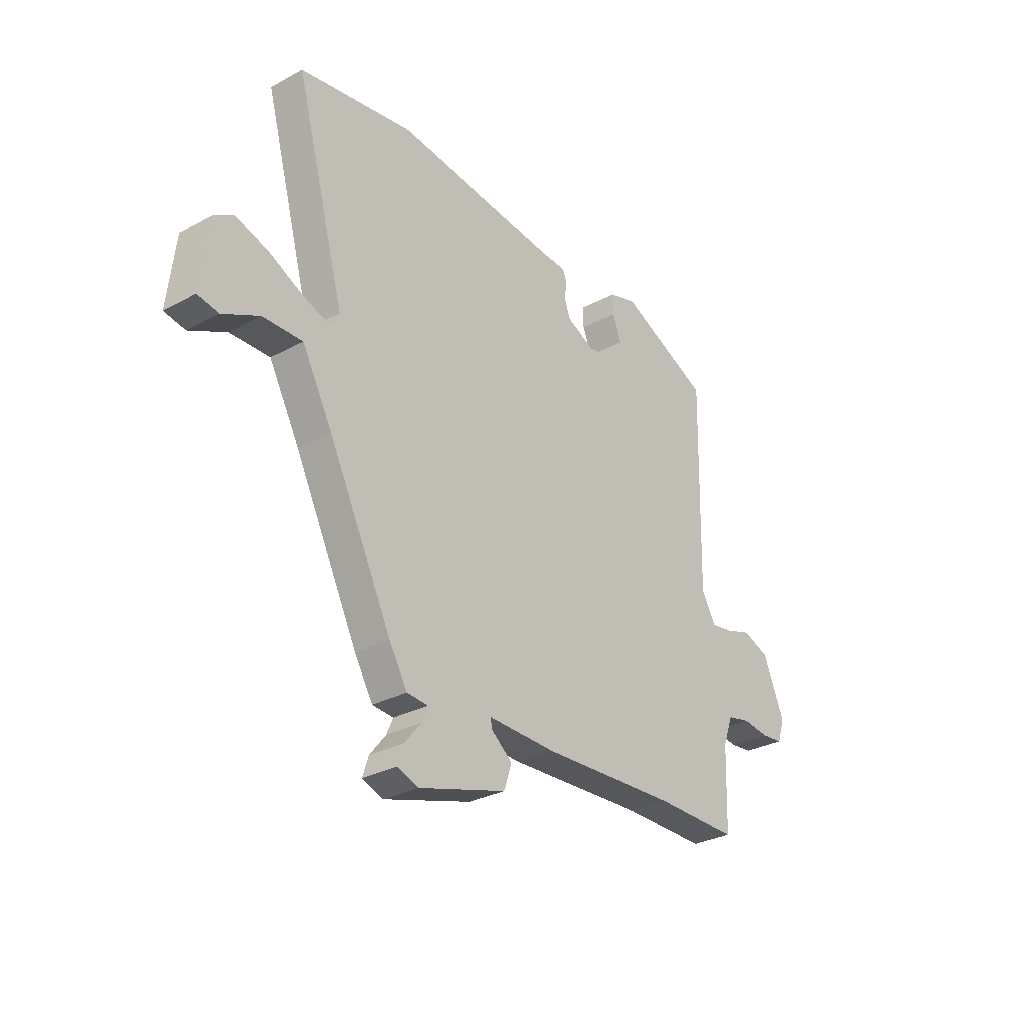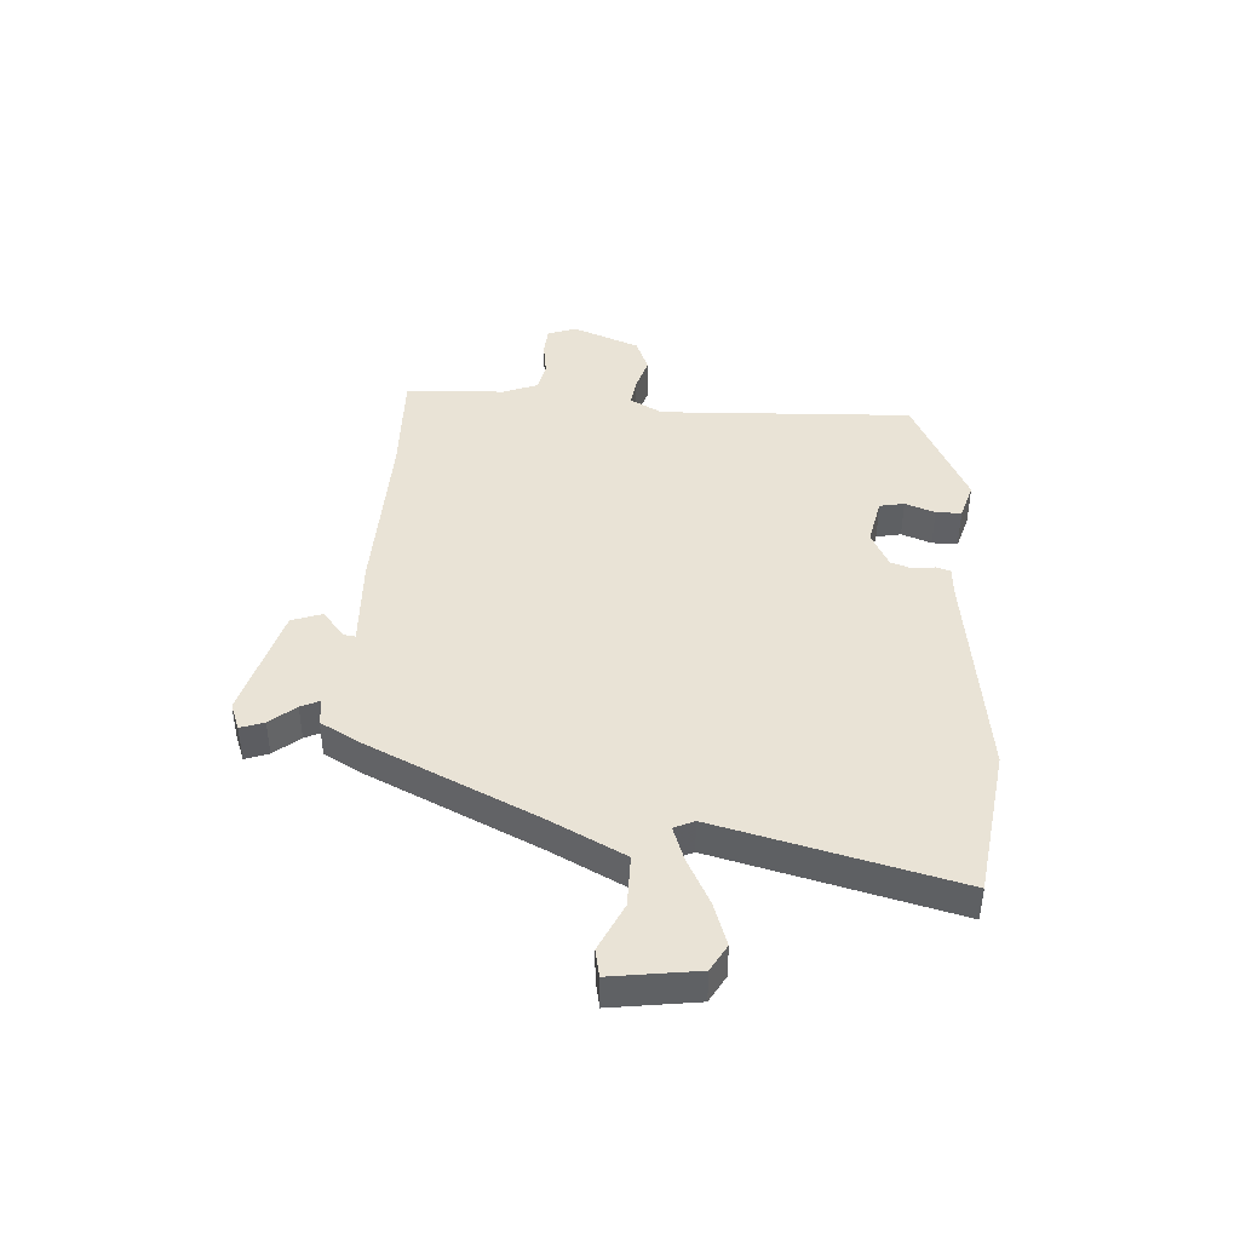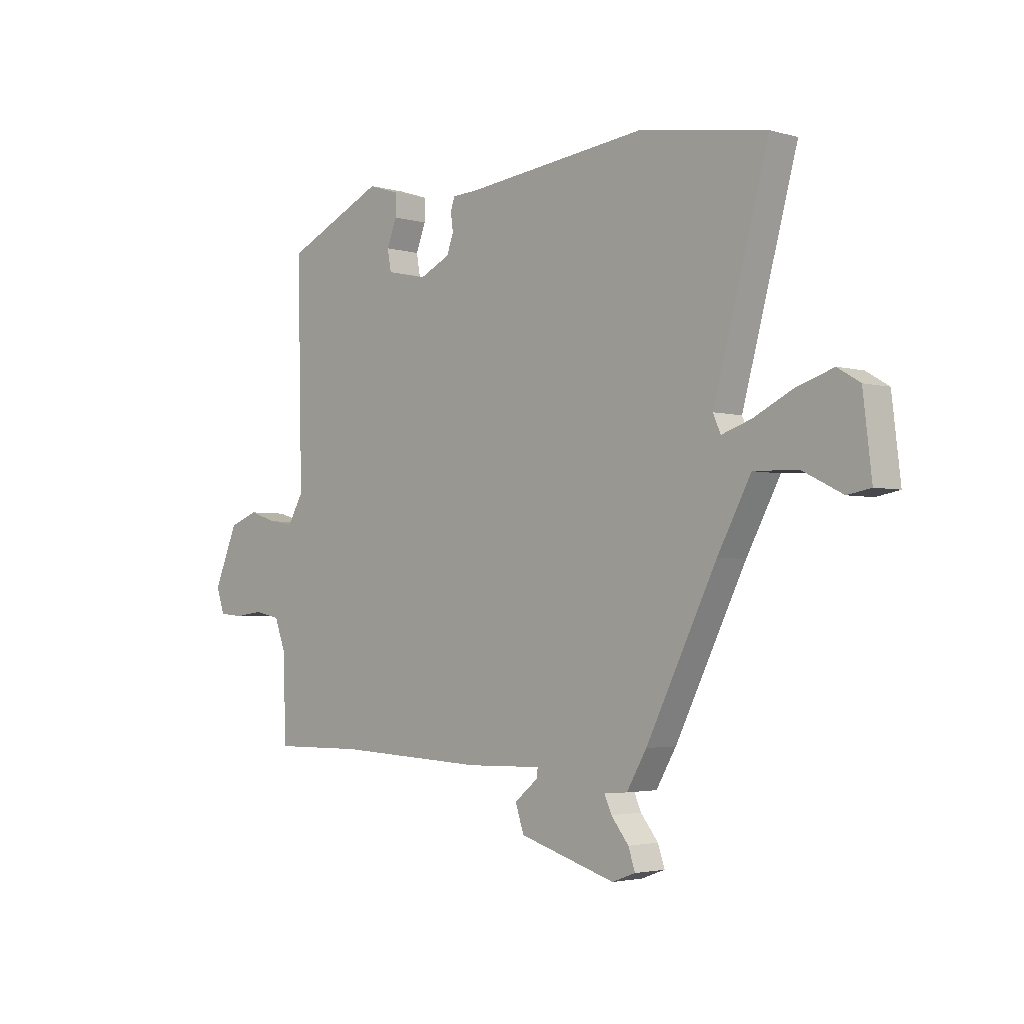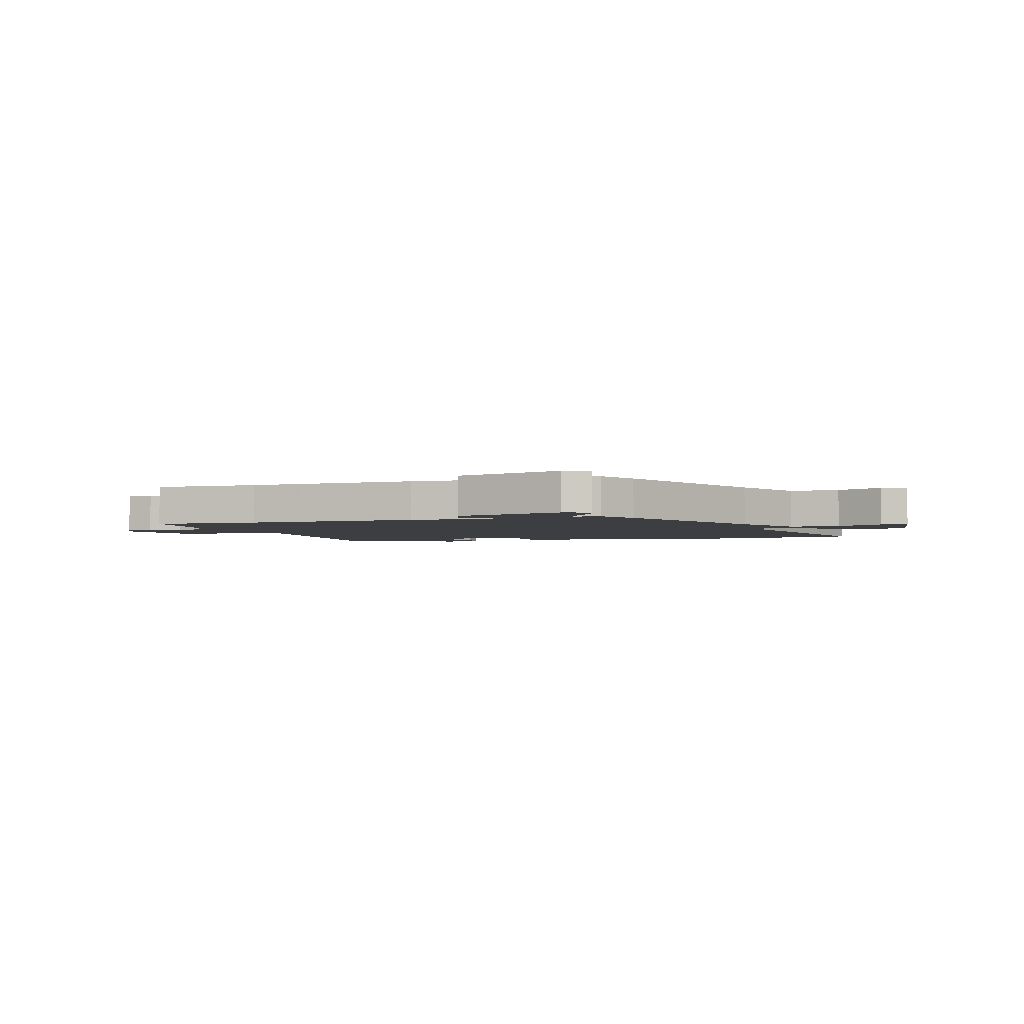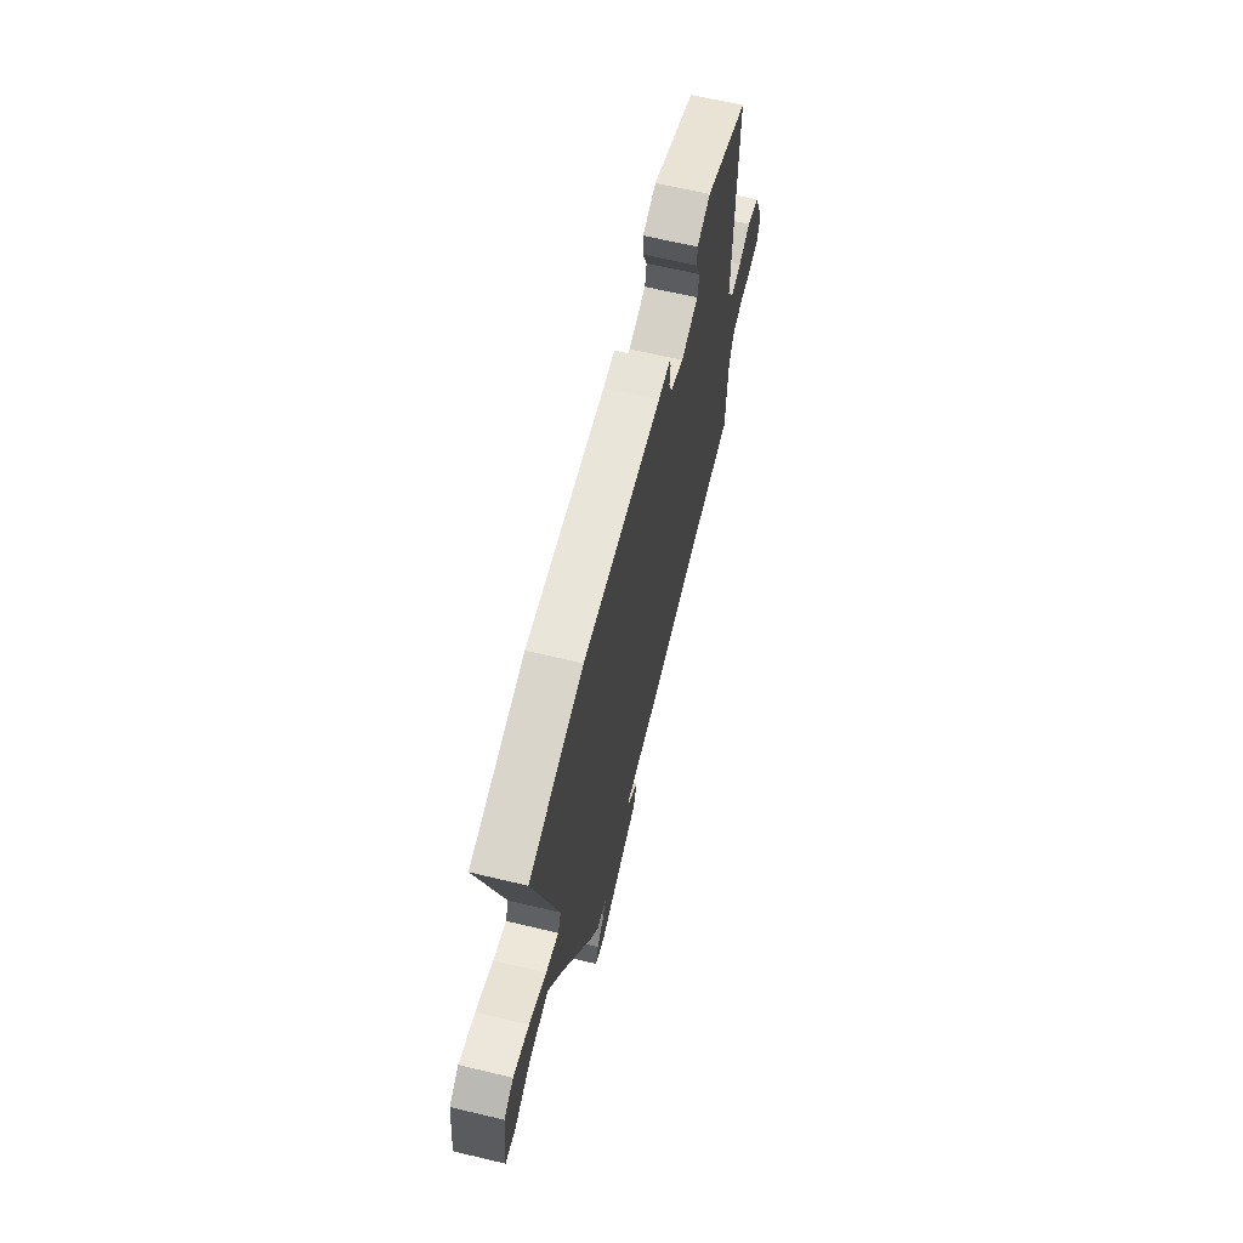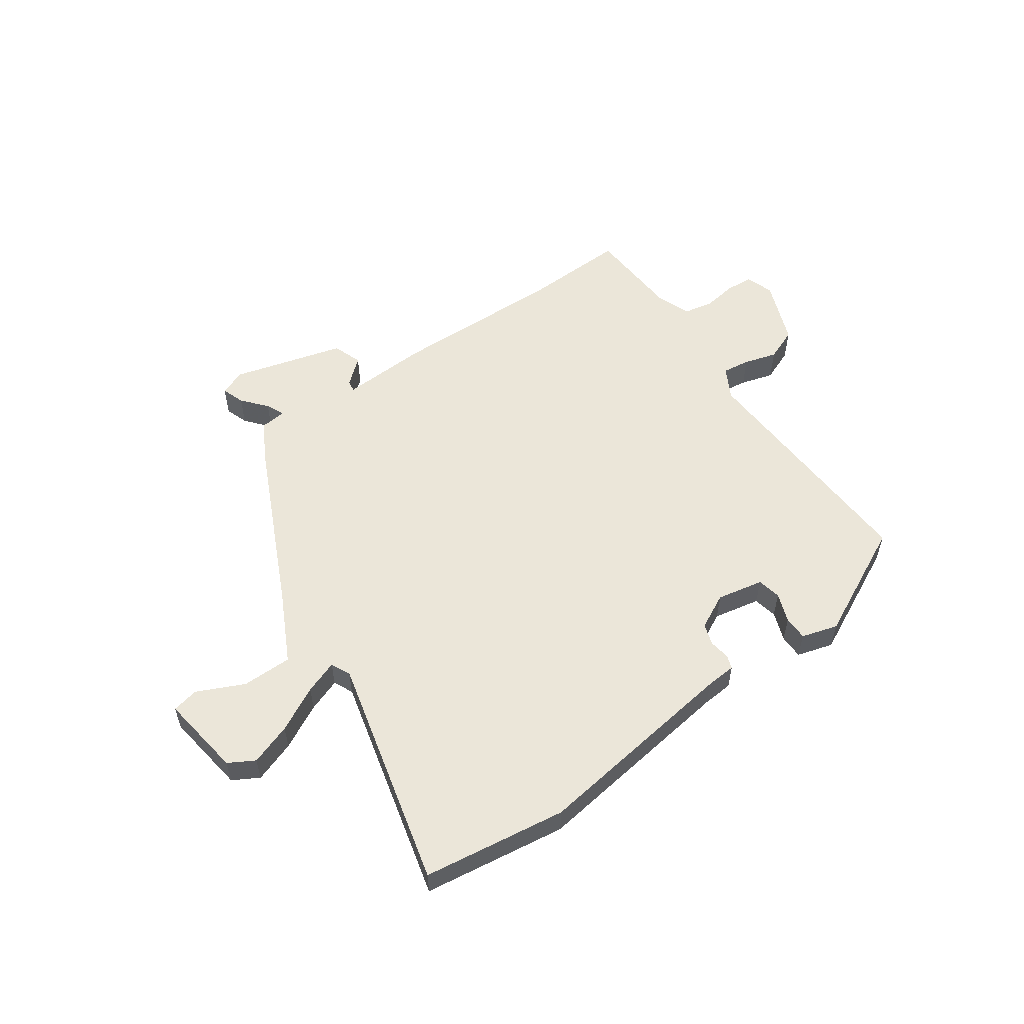
<metadata>
{"format":"obj","ext":"obj","renderer":"f3d","projection":"perspective","resolution":1024,"background":"white","views":[{"elev":-29.7,"azim":-51.4,"up":"+Z"},{"elev":42.3,"azim":-87.5,"up":"+Y"},{"elev":-2.9,"azim":-134.2,"up":"+Z"},{"elev":-3.0,"azim":-163.4,"up":"+Y"},{"elev":65.1,"azim":-76.5,"up":"+Z"},{"elev":55.4,"azim":-36.4,"up":"+Y"}]}
</metadata>
<code>
v 0.521 0.07 -0.5
v 0.328 0.07 -0.498
v 0.012 0.07 -0.513
v -0.148 0.07 -0.509
v -0.145 0.07 -0.529
v -0.096 0.07 -0.569
v -0.114 0.07 -0.623
v -0.317 0.07 -0.684
v -0.366 0.07 -0.666
v -0.352 0.07 -0.624
v -0.315 0.07 -0.578
v -0.3 0.07 -0.544
v -0.349 0.07 -0.54
v -0.391 0.07 -0.468
v -0.539 0.07 -0.171
v -0.609 0.07 -0.041
v -0.701 0.07 -0.043
v -0.786 0.07 -0.085
v -0.835 0.07 -0.076
v -0.817 0.07 0.077
v -0.77 0.07 0.105
v -0.693 0.07 0.08
v -0.61 0.07 0.039
v -0.548 0.07 0.018
v -0.532 0.07 0.054
v -0.647 0.07 0.476
v -0.384 0.07 0.519
v 0.001 0.07 0.475
v 0.057 0.07 0.472
v 0.066 0.07 0.447
v 0.061 0.07 0.409
v 0.075 0.07 0.37
v 0.14 0.07 0.339
v 0.225 0.07 0.358
v 0.233 0.07 0.402
v 0.212 0.07 0.455
v 0.211 0.07 0.5
v 0.277 0.07 0.521
v 0.488 0.07 0.423
v 0.478 0.07 -0.029
v 0.511 0.07 -0.086
v 0.562 0.07 -0.078
v 0.622 0.07 -0.059
v 0.683 0.07 -0.082
v 0.733 0.07 -0.201
v 0.716 0.07 -0.252
v 0.666 0.07 -0.257
v 0.604 0.07 -0.249
v 0.55 0.07 -0.261
v 0.527 0.07 -0.323
v 0.521 0 -0.5
v 0.328 0 -0.498
v 0.012 0 -0.513
v -0.148 0 -0.509
v -0.145 0 -0.529
v -0.096 0 -0.569
v -0.114 0 -0.623
v -0.317 0 -0.684
v -0.366 0 -0.666
v -0.352 0 -0.624
v -0.315 0 -0.578
v -0.3 0 -0.544
v -0.349 0 -0.54
v -0.391 0 -0.468
v -0.539 0 -0.171
v -0.609 0 -0.041
v -0.701 0 -0.043
v -0.786 0 -0.085
v -0.835 0 -0.076
v -0.817 0 0.077
v -0.77 0 0.105
v -0.693 0 0.08
v -0.61 0 0.039
v -0.548 0 0.018
v -0.532 0 0.054
v -0.647 0 0.476
v -0.384 0 0.519
v 0.001 0 0.475
v 0.057 0 0.472
v 0.066 0 0.447
v 0.061 0 0.409
v 0.075 0 0.37
v 0.14 0 0.339
v 0.225 0 0.358
v 0.233 0 0.402
v 0.212 0 0.455
v 0.211 0 0.5
v 0.277 0 0.521
v 0.488 0 0.423
v 0.478 0 -0.029
v 0.511 0 -0.086
v 0.562 0 -0.078
v 0.622 0 -0.059
v 0.683 0 -0.082
v 0.733 0 -0.201
v 0.716 0 -0.252
v 0.666 0 -0.257
v 0.604 0 -0.249
v 0.55 0 -0.261
v 0.527 0 -0.323
f 45 46 47 48
f 45 48 49
f 42 43 44 45
f 41 42 45 49
f 40 41 49 50
f 38 39 40
f 35 36 37 38
f 34 35 38 40
f 33 34 40 50
f 28 29 30 31
f 28 31 32
f 25 26 27 28
f 24 25 28 32
f 20 21 22 23
f 20 23 24
f 17 18 19 20
f 16 17 20 24
f 15 16 24 32
f 12 13 14 15
f 8 9 10 11
f 8 11 12
f 5 6 7 8
f 4 5 8 12
f 2 3 4
f 33 50 1 2
f 32 33 2 4
f 4 12 15 32
f 98 97 96 95
f 99 98 95
f 95 94 93 92
f 99 95 92 91
f 100 99 91 90
f 90 89 88
f 88 87 86 85
f 90 88 85 84
f 100 90 84 83
f 81 80 79 78
f 82 81 78
f 78 77 76 75
f 82 78 75 74
f 73 72 71 70
f 74 73 70
f 70 69 68 67
f 74 70 67 66
f 82 74 66 65
f 65 64 63 62
f 61 60 59 58
f 62 61 58
f 58 57 56 55
f 62 58 55 54
f 54 53 52
f 52 51 100 83
f 54 52 83 82
f 82 65 62 54
f 1 51 52 2
f 2 52 53 3
f 3 53 54 4
f 4 54 55 5
f 5 55 56 6
f 6 56 57 7
f 7 57 58 8
f 8 58 59 9
f 9 59 60 10
f 10 60 61 11
f 11 61 62 12
f 12 62 63 13
f 13 63 64 14
f 14 64 65 15
f 15 65 66 16
f 16 66 67 17
f 17 67 68 18
f 18 68 69 19
f 19 69 70 20
f 20 70 71 21
f 21 71 72 22
f 22 72 73 23
f 23 73 74 24
f 24 74 75 25
f 25 75 76 26
f 26 76 77 27
f 27 77 78 28
f 28 78 79 29
f 29 79 80 30
f 30 80 81 31
f 31 81 82 32
f 32 82 83 33
f 33 83 84 34
f 34 84 85 35
f 35 85 86 36
f 36 86 87 37
f 37 87 88 38
f 38 88 89 39
f 39 89 90 40
f 40 90 91 41
f 41 91 92 42
f 42 92 93 43
f 43 93 94 44
f 44 94 95 45
f 45 95 96 46
f 46 96 97 47
f 47 97 98 48
f 48 98 99 49
f 49 99 100 50
f 50 100 51 1

</code>
